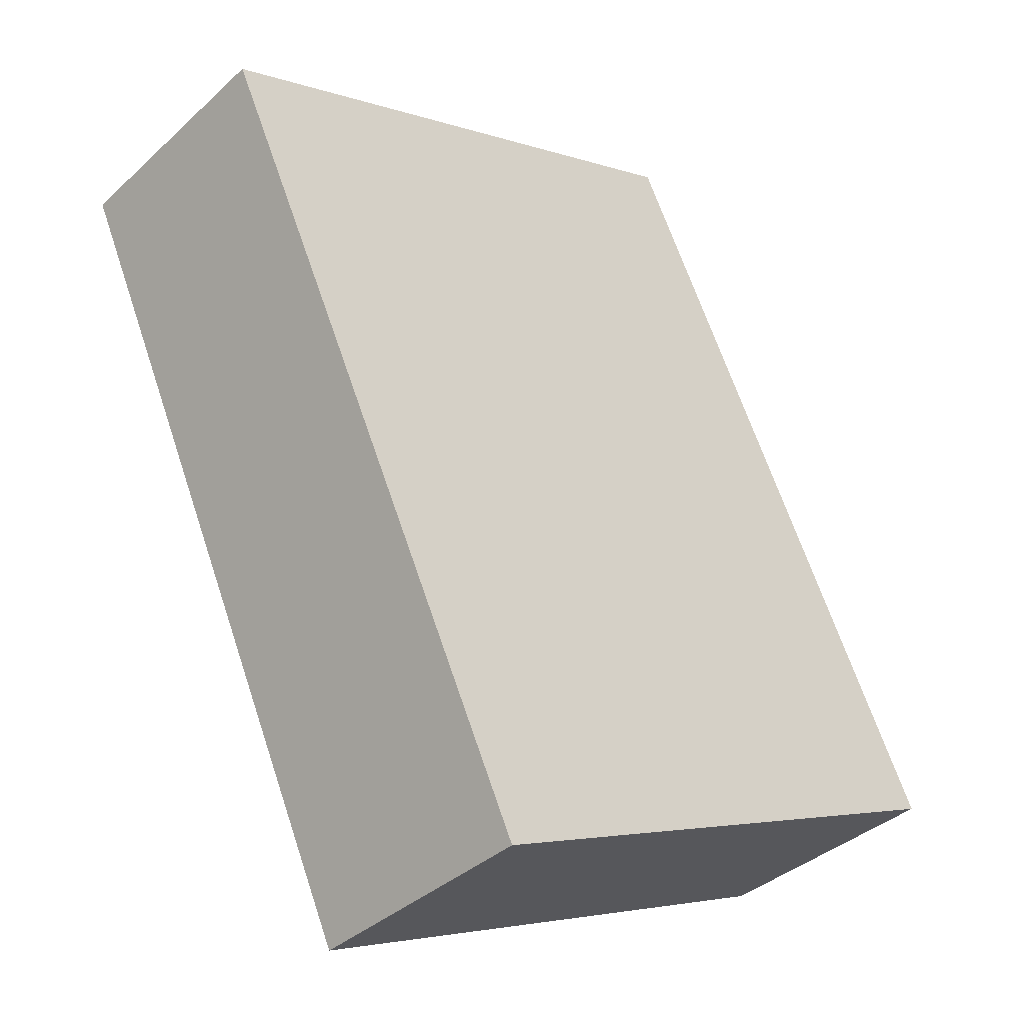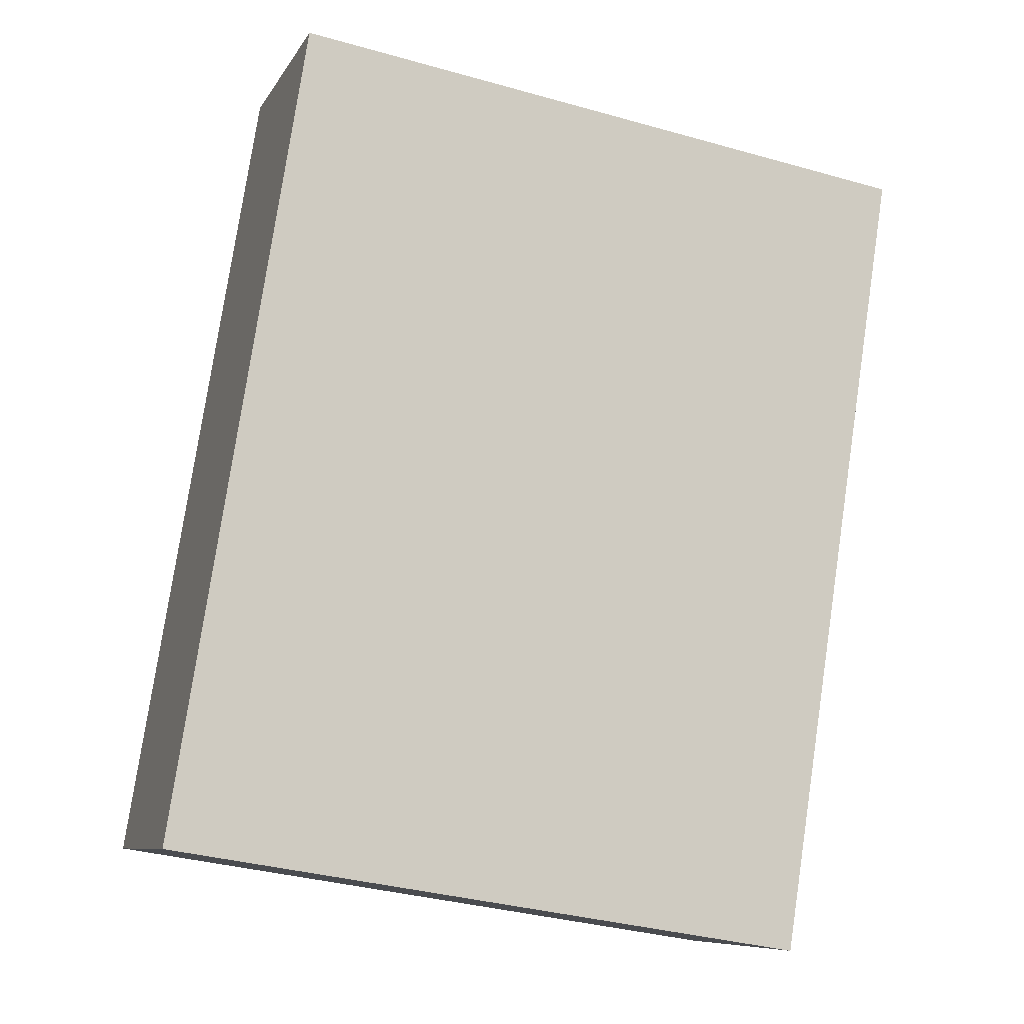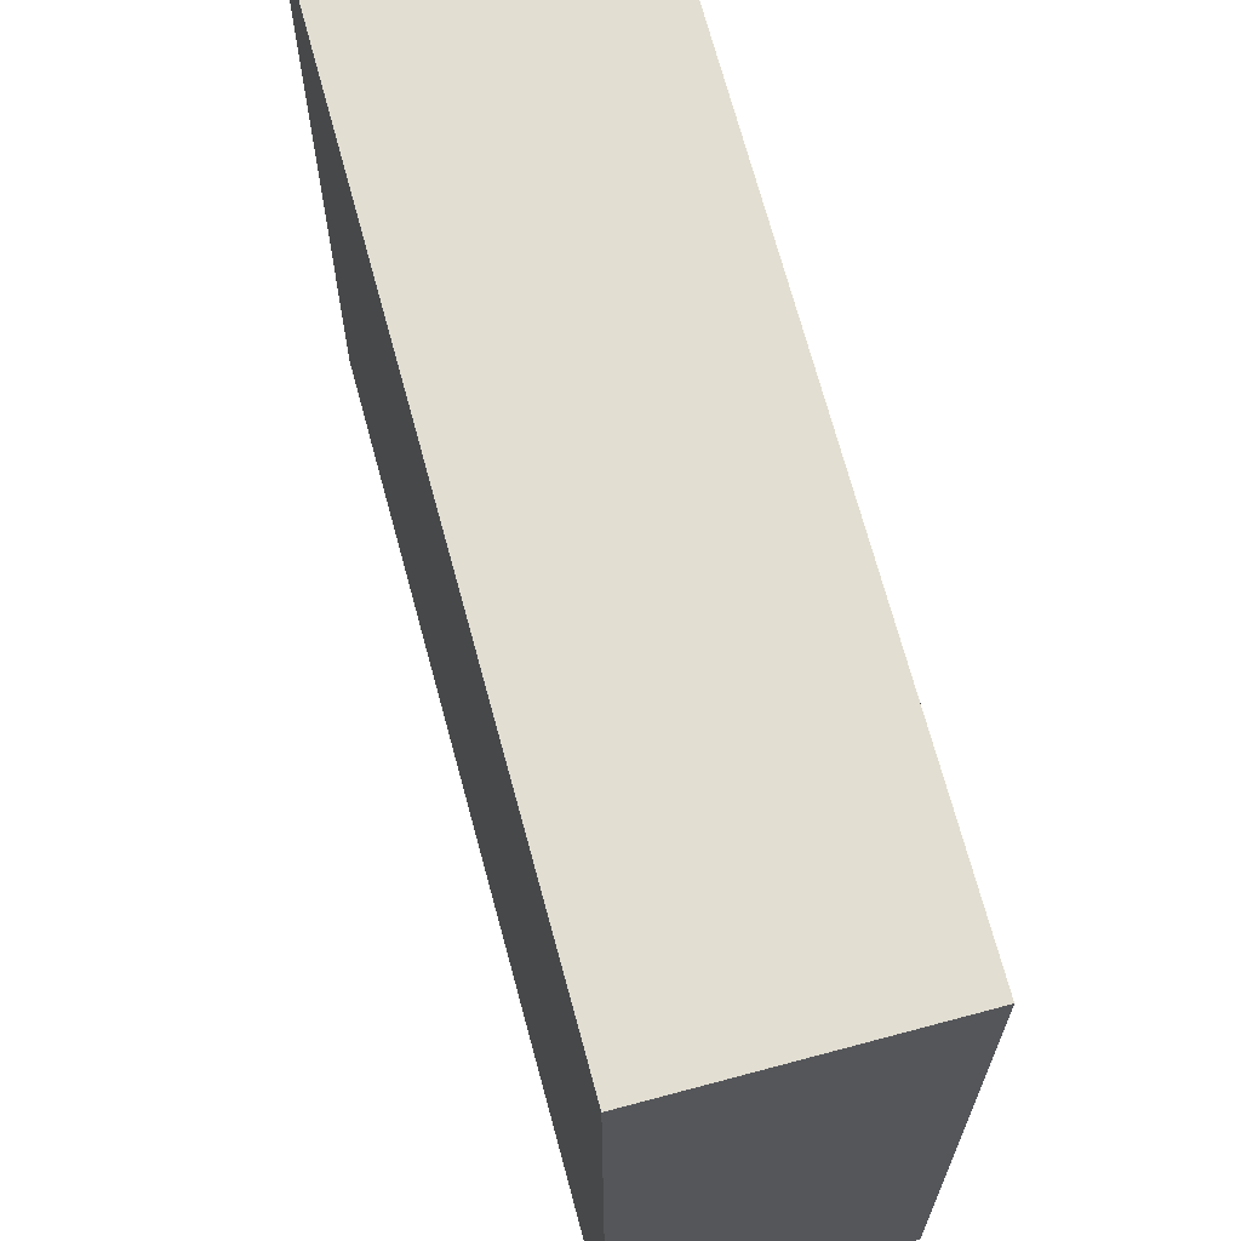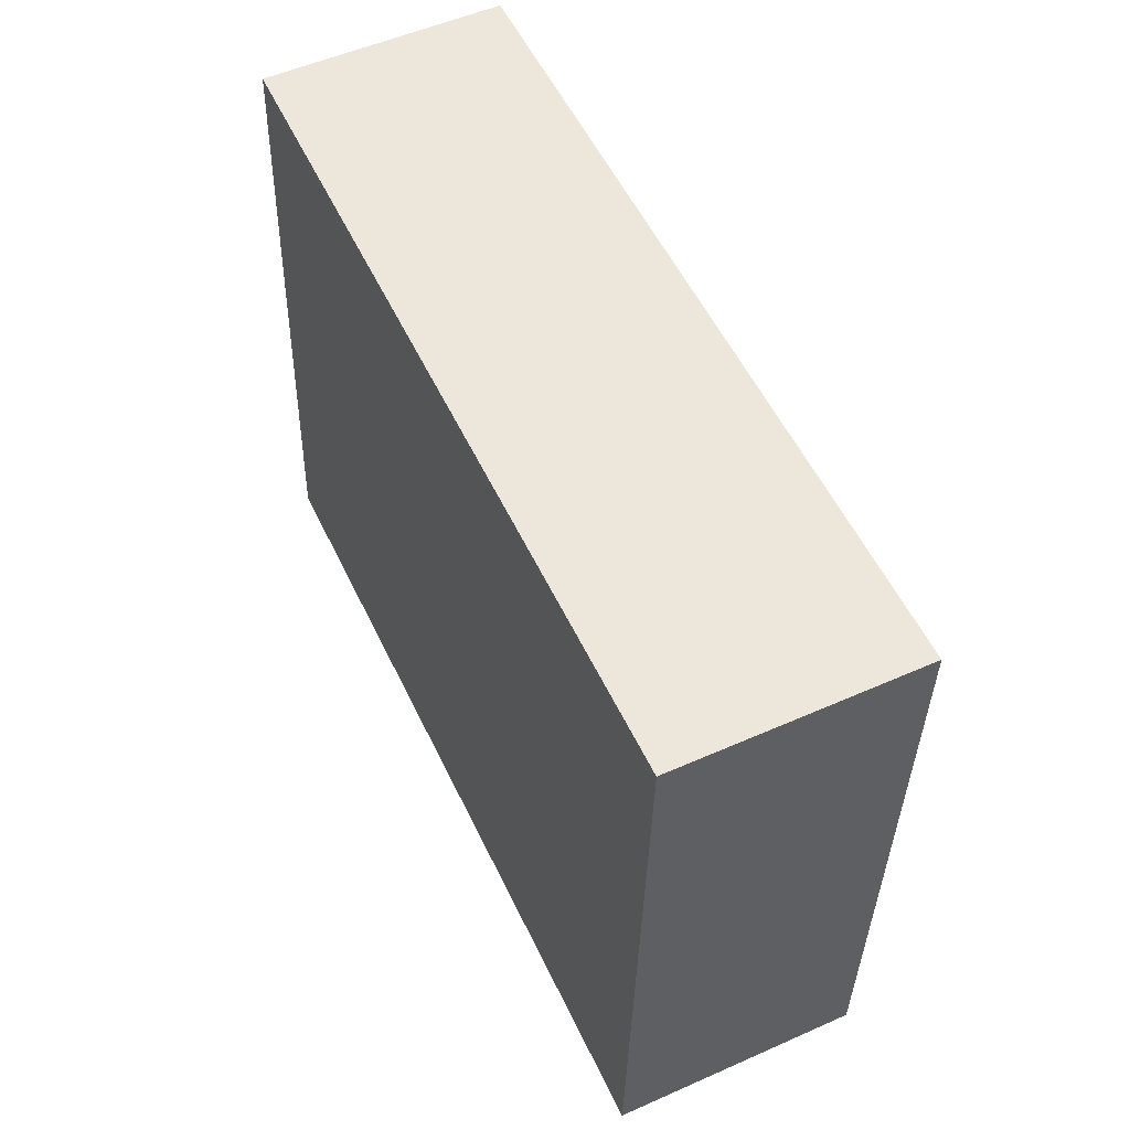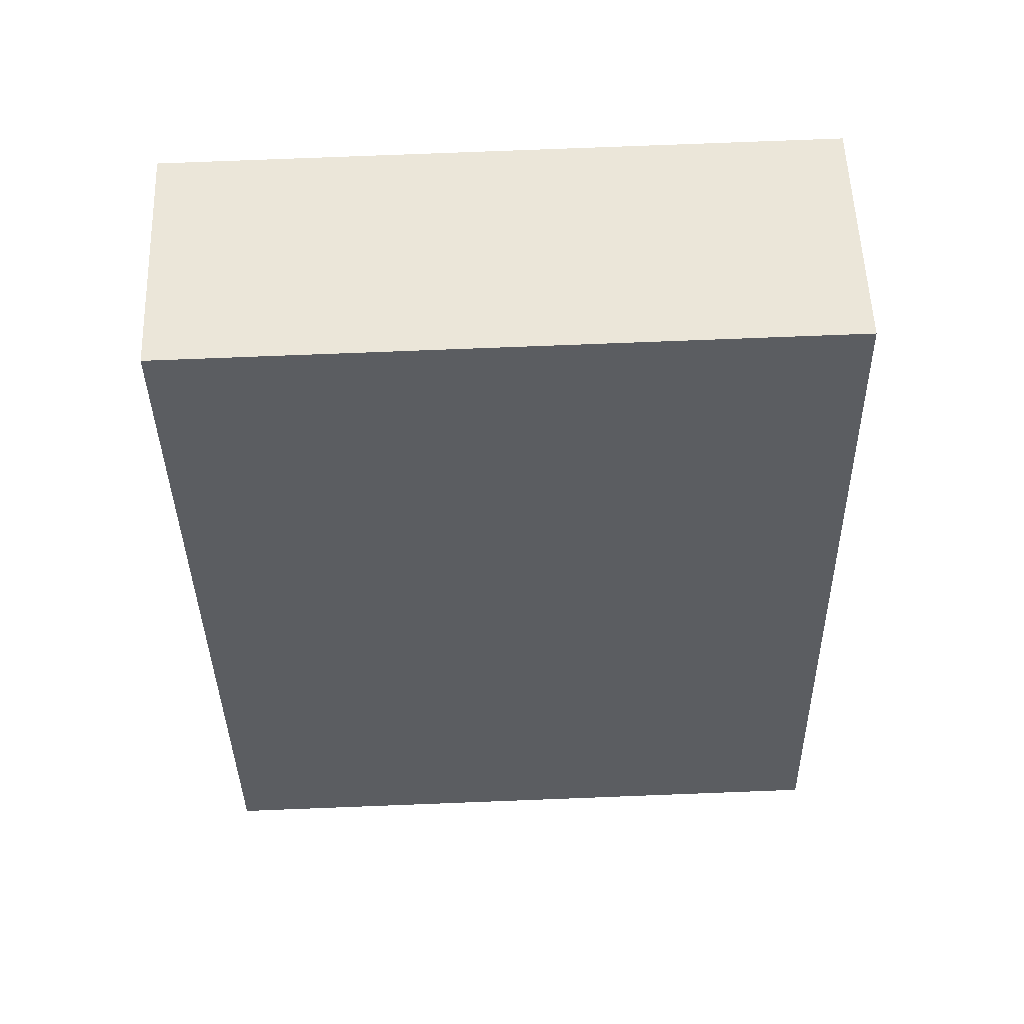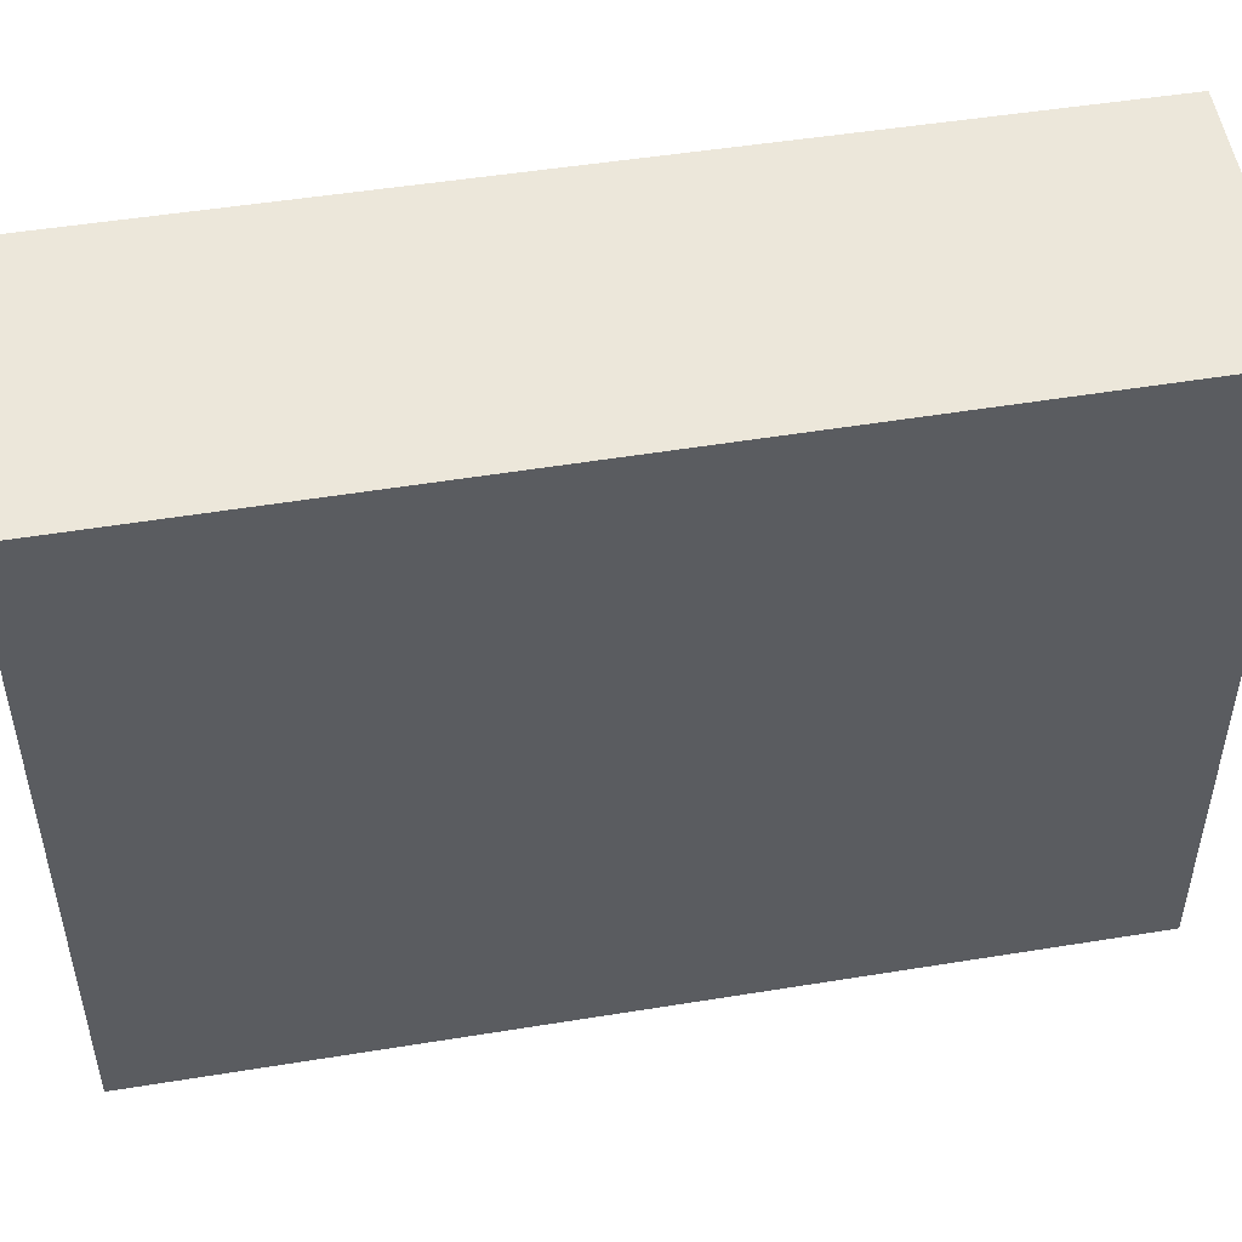
<metadata>
{"format":"obj","ext":"obj","renderer":"f3d","projection":"perspective","resolution":1024,"background":"white","views":[{"elev":-4.0,"azim":-138.4,"up":"+Z"},{"elev":-35.7,"azim":69.7,"up":"+Z"},{"elev":67.8,"azim":10.6,"up":"+Y"},{"elev":-35.4,"azim":178.8,"up":"+Z"},{"elev":79.5,"azim":-92.2,"up":"+Z"},{"elev":52.6,"azim":-74.3,"up":"+Y"}]}
</metadata>
<code>
v  2.58 2.904 2.853
v  0 2.904 1.778e-16
v  1.598 2.904 3.325
v  1.011 2.904 -0.486
v  1.598 -2.036e-16 3.325
v  2.58 -1.747e-16 2.853
v  1.011 2.976e-17 -0.486
v  0 0 0
g defaultobject
f 1 2 3
f 2 1 4
f 5 1 3
f 1 5 6
f 6 4 1
f 4 6 7
f 7 2 4
f 2 7 8
f 8 3 2
f 3 8 5
f 8 6 5
f 6 8 7

</code>
